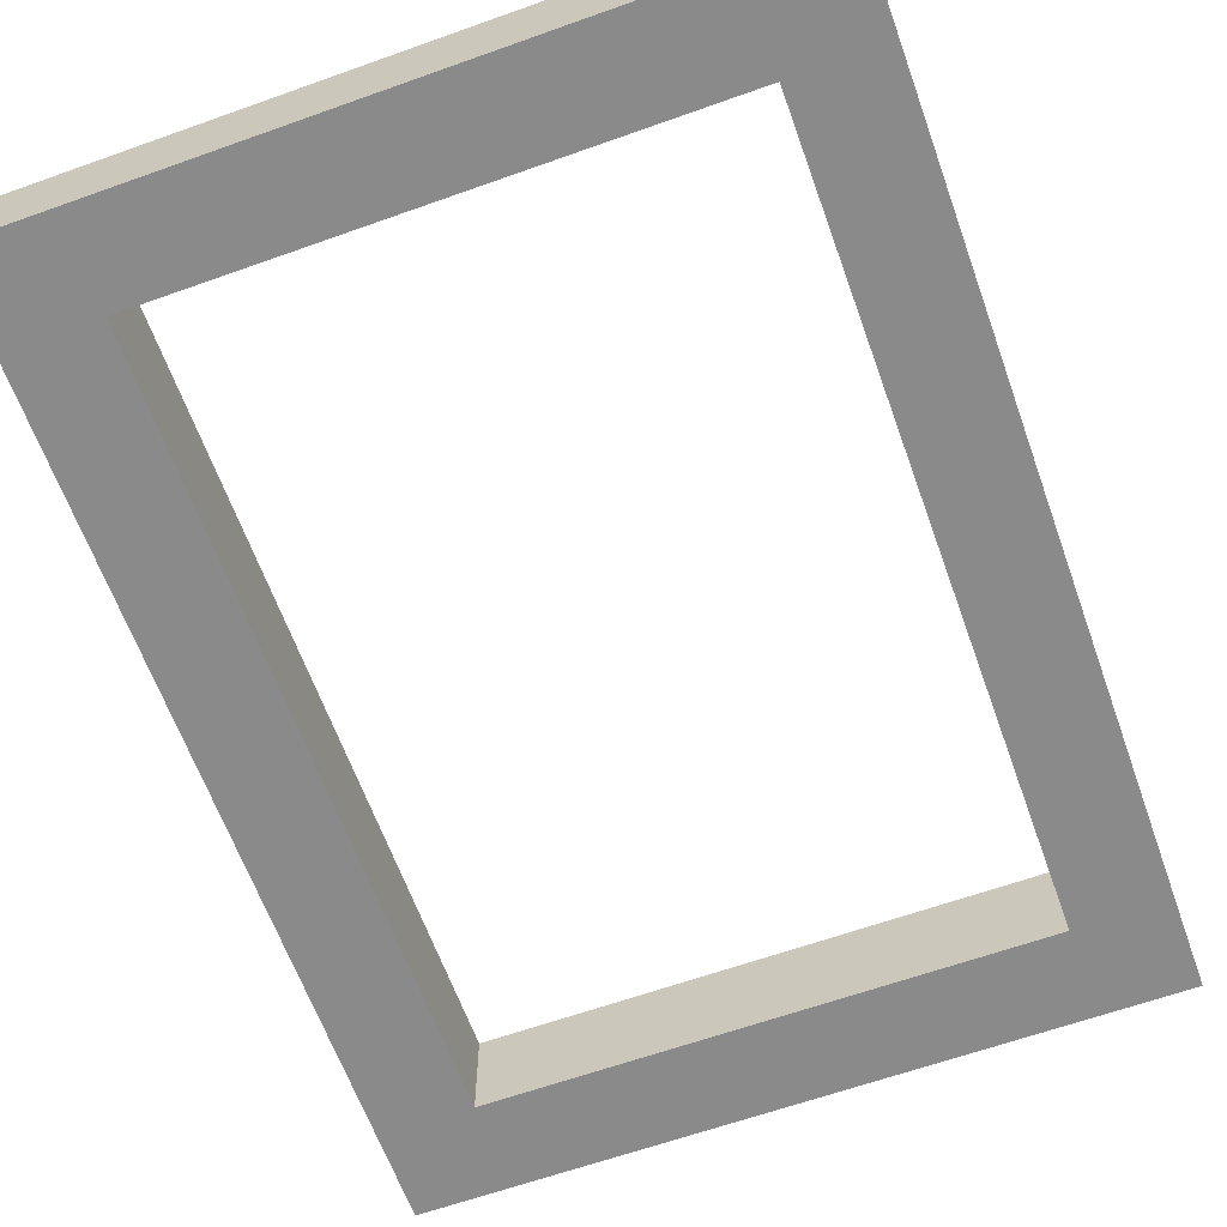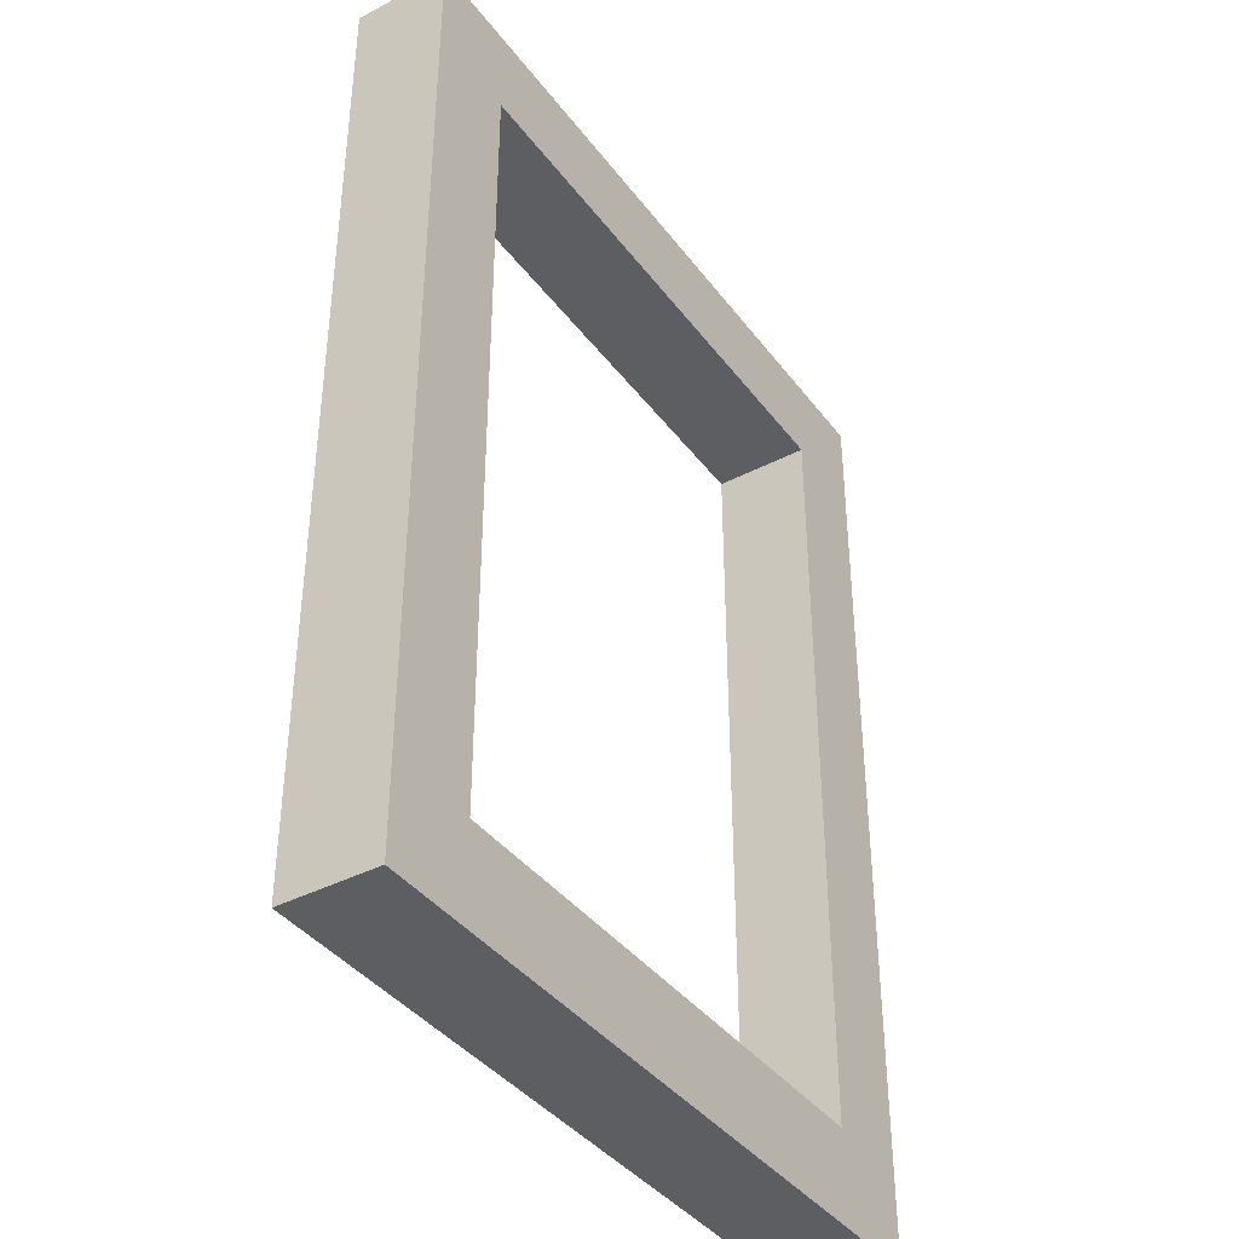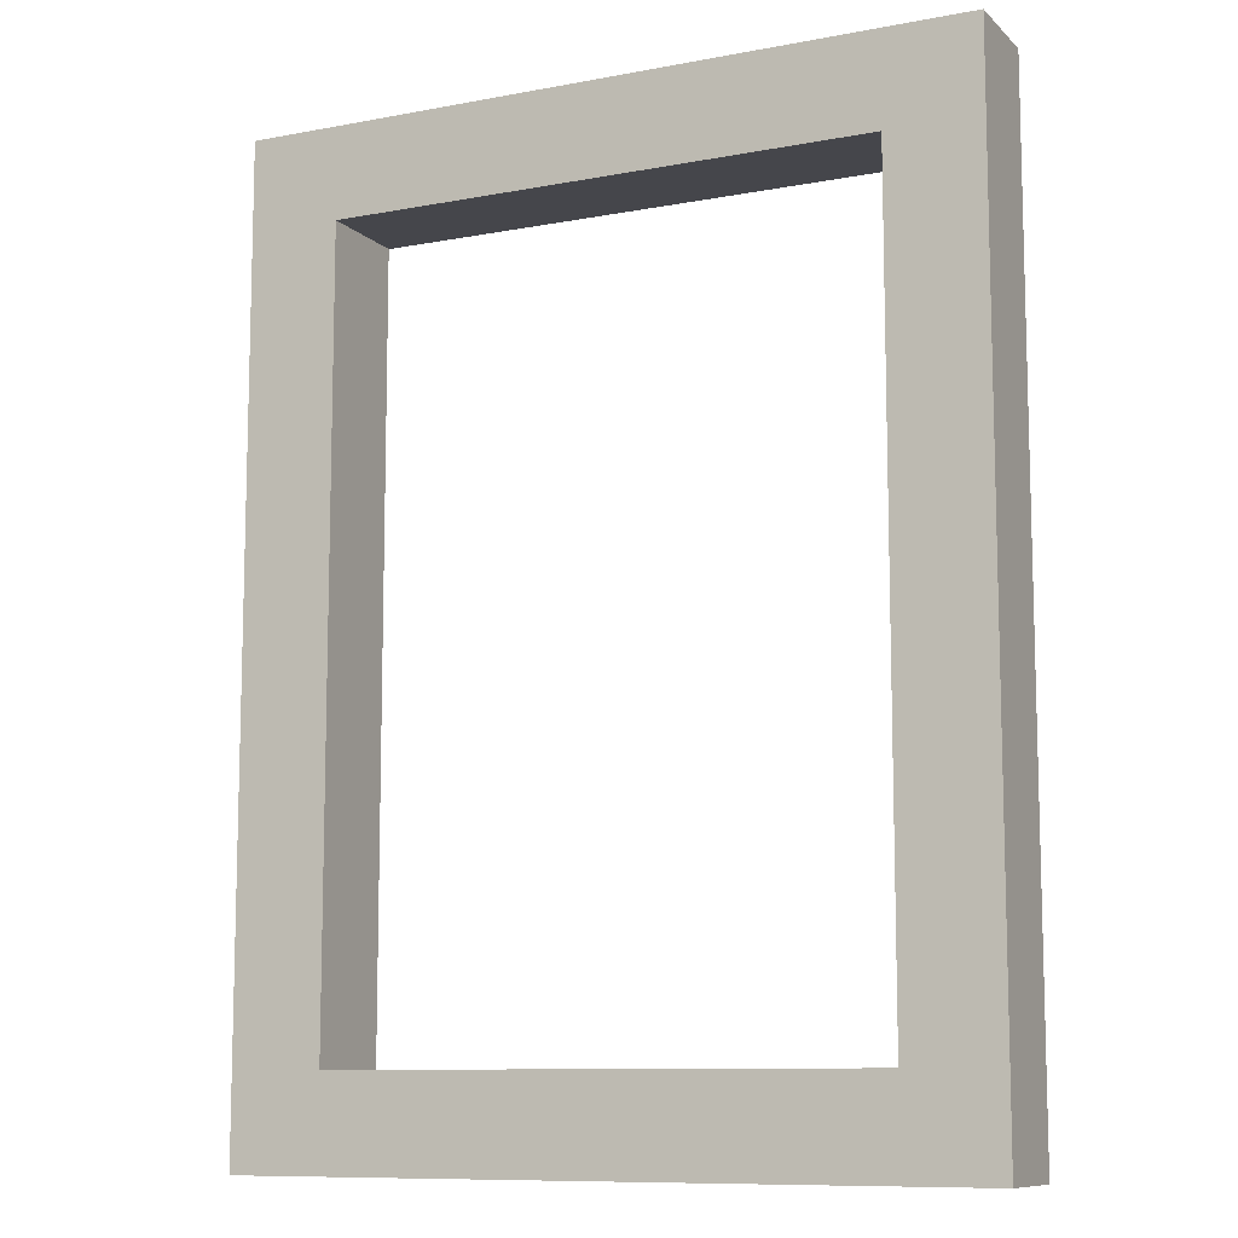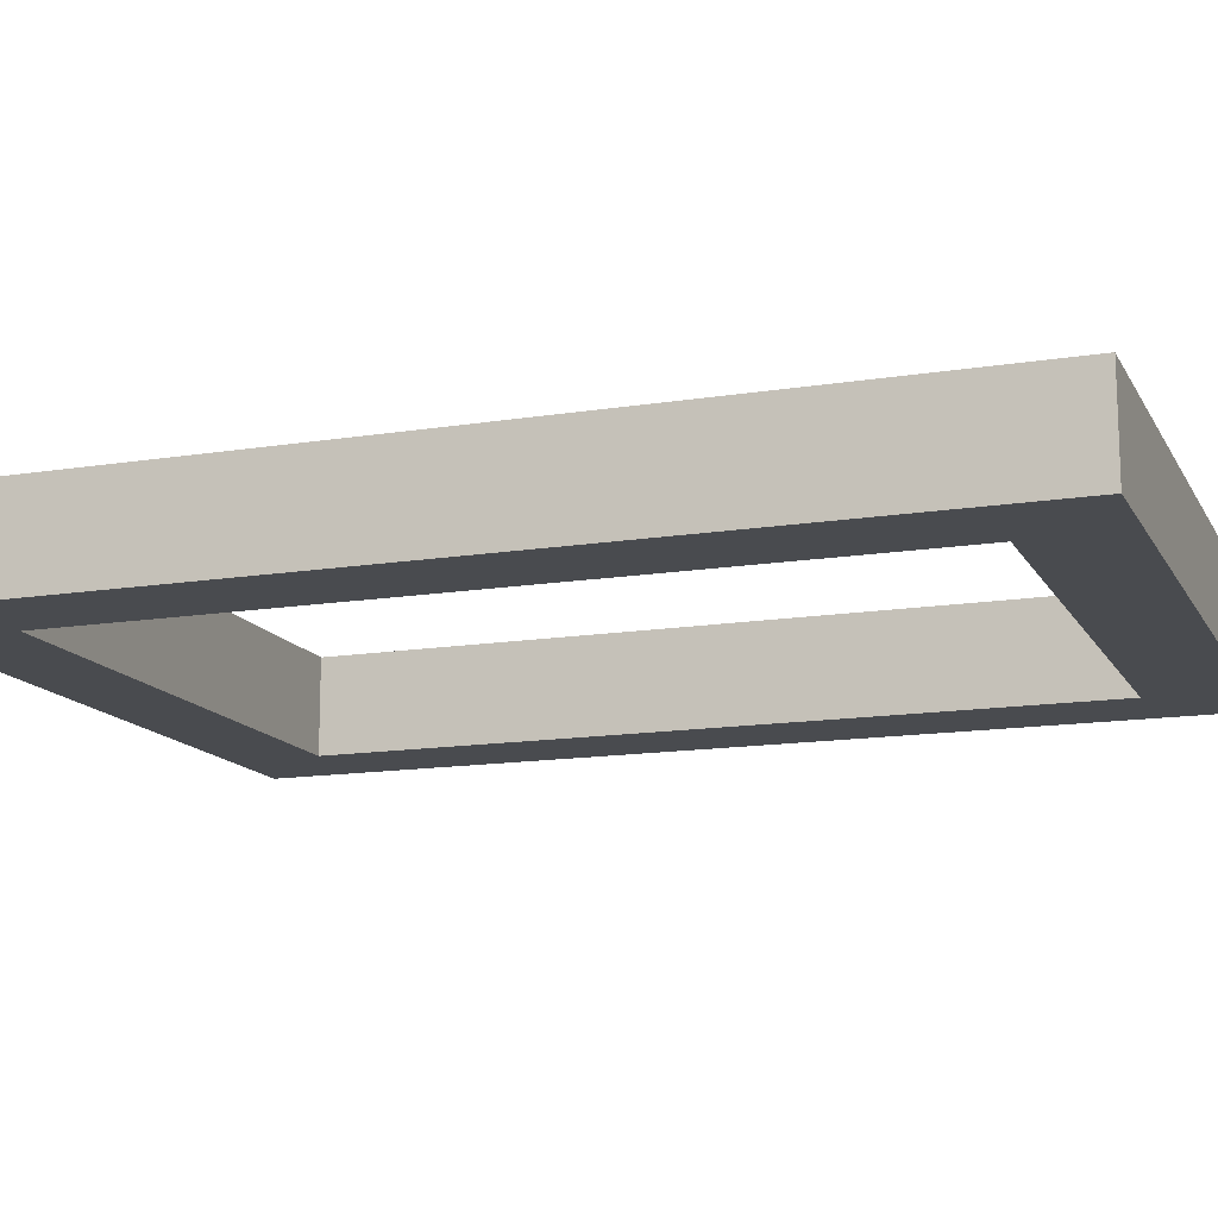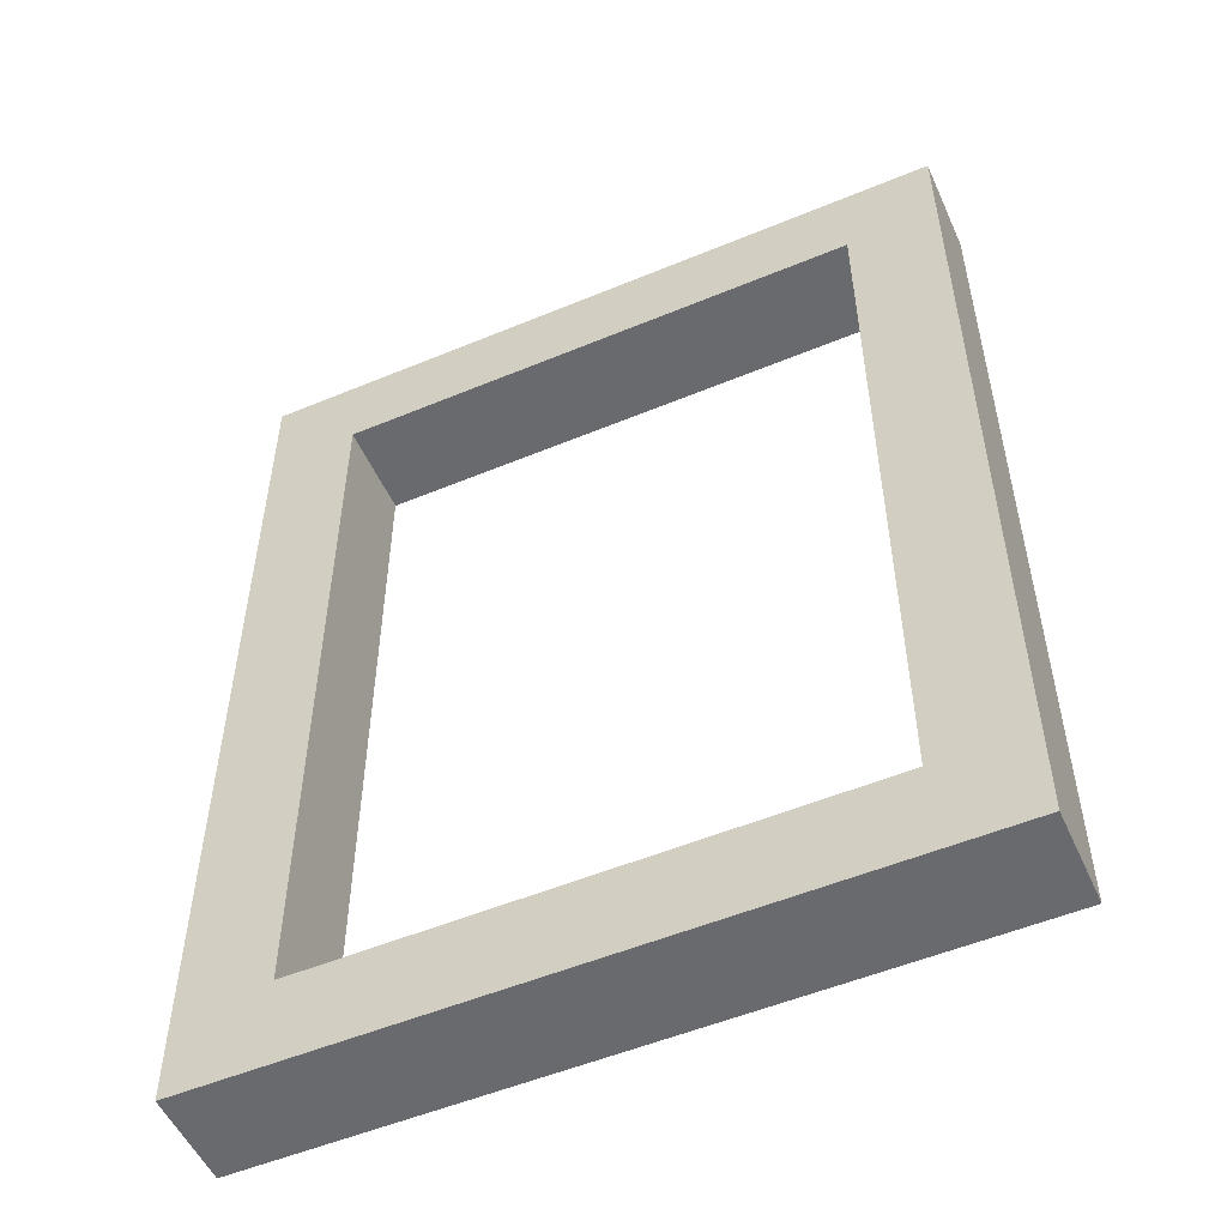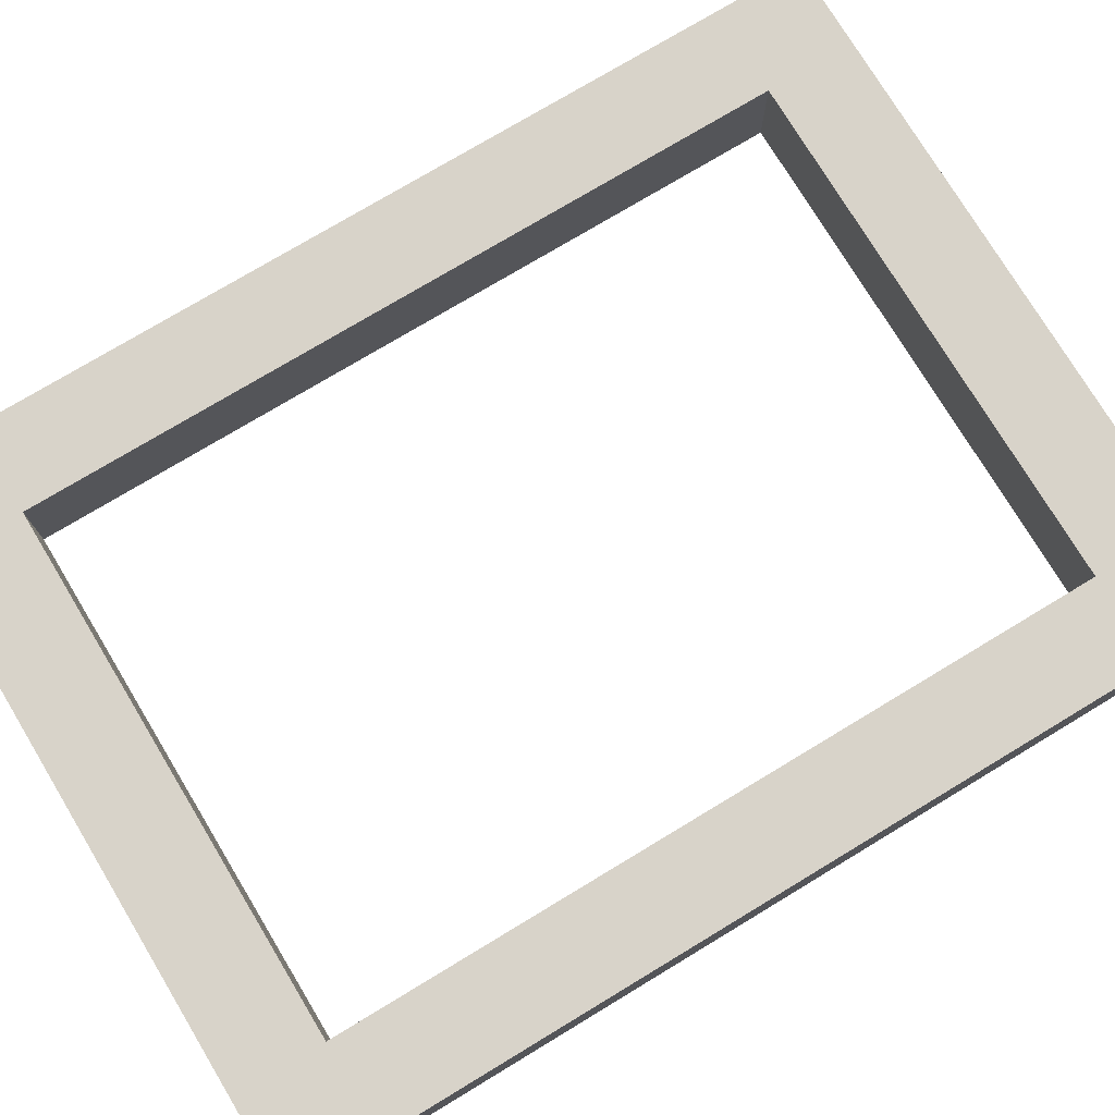
<metadata>
{"format":"obj","ext":"obj","renderer":"f3d","projection":"perspective","resolution":1024,"background":"white","views":[{"elev":-63.6,"azim":-160.2,"up":"+Z"},{"elev":-39.4,"azim":-57.0,"up":"+Y"},{"elev":-10.0,"azim":25.8,"up":"+Y"},{"elev":-14.0,"azim":109.7,"up":"+Z"},{"elev":-53.0,"azim":24.0,"up":"+Y"},{"elev":75.9,"azim":-121.1,"up":"+Z"}]}
</metadata>
<code>
g window-white-large
v 0.1875 0.5 0.05 1 1 1
v -0.1875 0.5 0.05 1 1 1
v 0.1875 0.5 0 1 1 1
v -0.1875 0.5 3.74e-13 1 1 1
v 0.1875 0 0 1 1 1
v 0.1875 0 0.05 1 1 1
v 0.1398 0.04774 0.05 1 1 1
v -0.1398 0.04774 0.05 1 1 1
v 0.1398 0.04774 4.765e-14 1 1 1
v -0.1398 0.04774 3.263e-13 1 1 1
v -0.1875 0 3.74e-13 1 1 1
v -0.1875 0 0.05 1 1 1
v 0.1398 0.1661 4.765e-14 1 1 1
v 0.1398 0.2139 4.765e-14 1 1 1
v 0.1398 0.4523 4.765e-14 1 1 1
v 0.1398 0.4523 0.05 1 1 1
v -0.1398 0.4523 0.05 1 1 1
v -0.1398 0.4523 3.263e-13 1 1 1
v -0.1398 0.2139 3.263e-13 1 1 1
v -0.1398 0.1661 3.263e-13 1 1 1
f 3 2 1
f 2 3 4
f 1 5 3
f 5 1 6
f 9 8 7
f 8 9 10
f 12 4 11
f 4 12 2
f 12 5 6
f 5 12 11
f 7 13 9
f 13 7 14
f 14 7 15
f 15 7 16
f 17 15 16
f 15 17 18
f 17 19 18
f 19 17 20
f 20 17 10
f 10 17 8
f 6 7 12
f 7 6 1
f 8 12 7
f 7 1 16
f 12 8 2
f 16 1 17
f 2 8 17
f 2 17 1
f 3 13 14
f 3 14 15
f 3 9 13
f 5 9 3
f 3 15 4
f 9 5 10
f 11 10 5
f 10 11 4
f 18 4 15
f 10 4 20
f 19 4 18
f 20 4 19
g window-white-large
f 3 2 1
f 2 3 4
f 1 5 3
f 5 1 6
f 9 8 7
f 8 9 10
f 12 4 11
f 4 12 2
f 12 5 6
f 5 12 11
f 7 13 9
f 13 7 14
f 14 7 15
f 15 7 16
f 17 15 16
f 15 17 18
f 17 19 18
f 19 17 20
f 20 17 10
f 10 17 8
f 6 7 12
f 7 6 1
f 8 12 7
f 7 1 16
f 12 8 2
f 16 1 17
f 2 8 17
f 2 17 1
f 3 13 14
f 3 14 15
f 3 9 13
f 5 9 3
f 3 15 4
f 9 5 10
f 11 10 5
f 10 11 4
f 18 4 15
f 10 4 20
f 19 4 18
f 20 4 19

</code>
